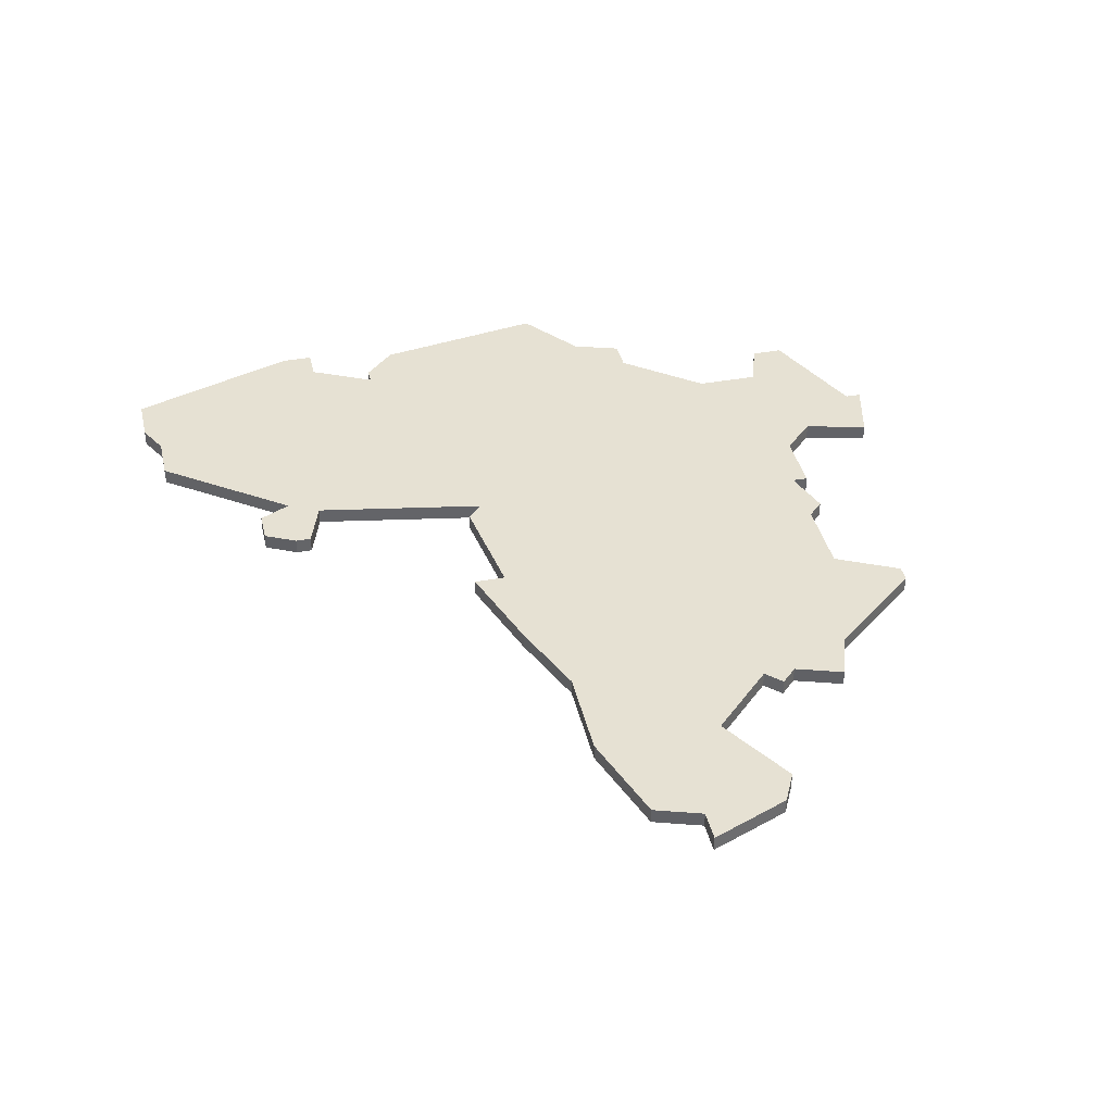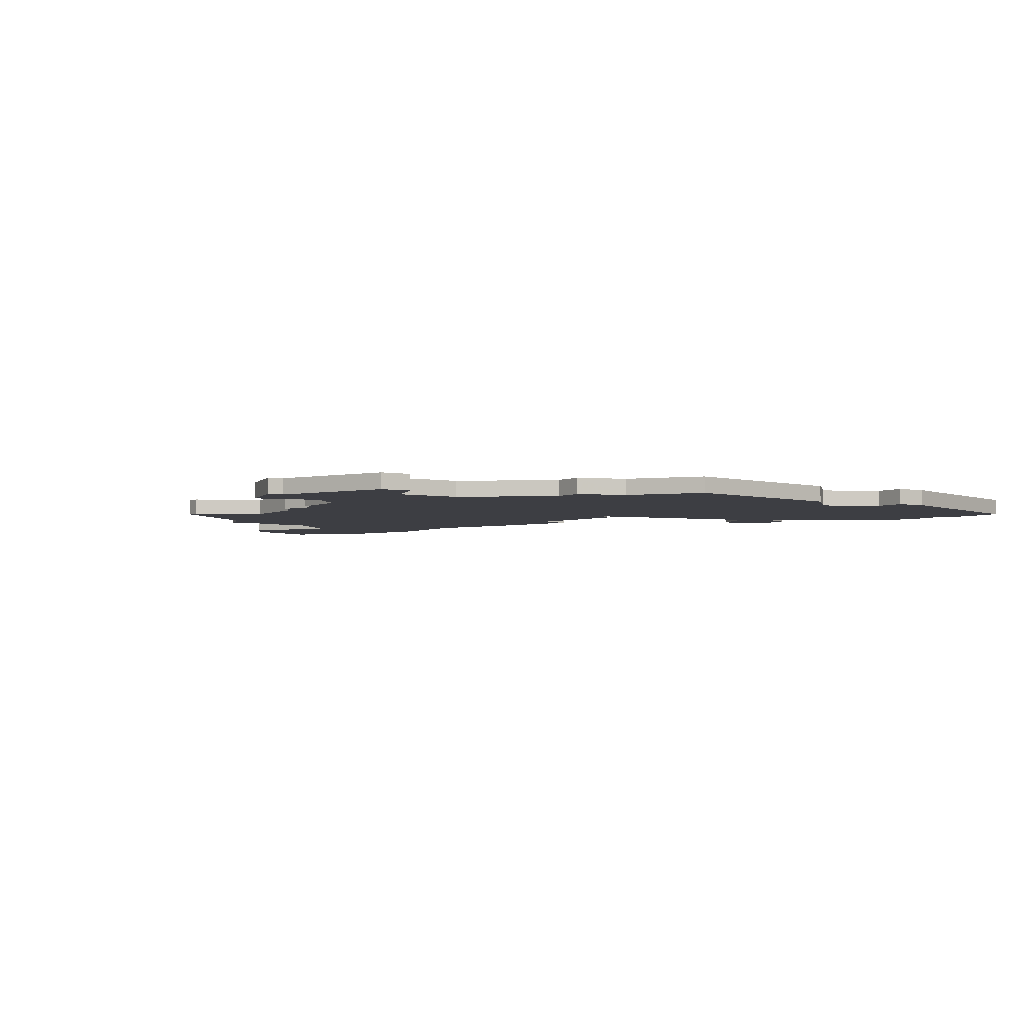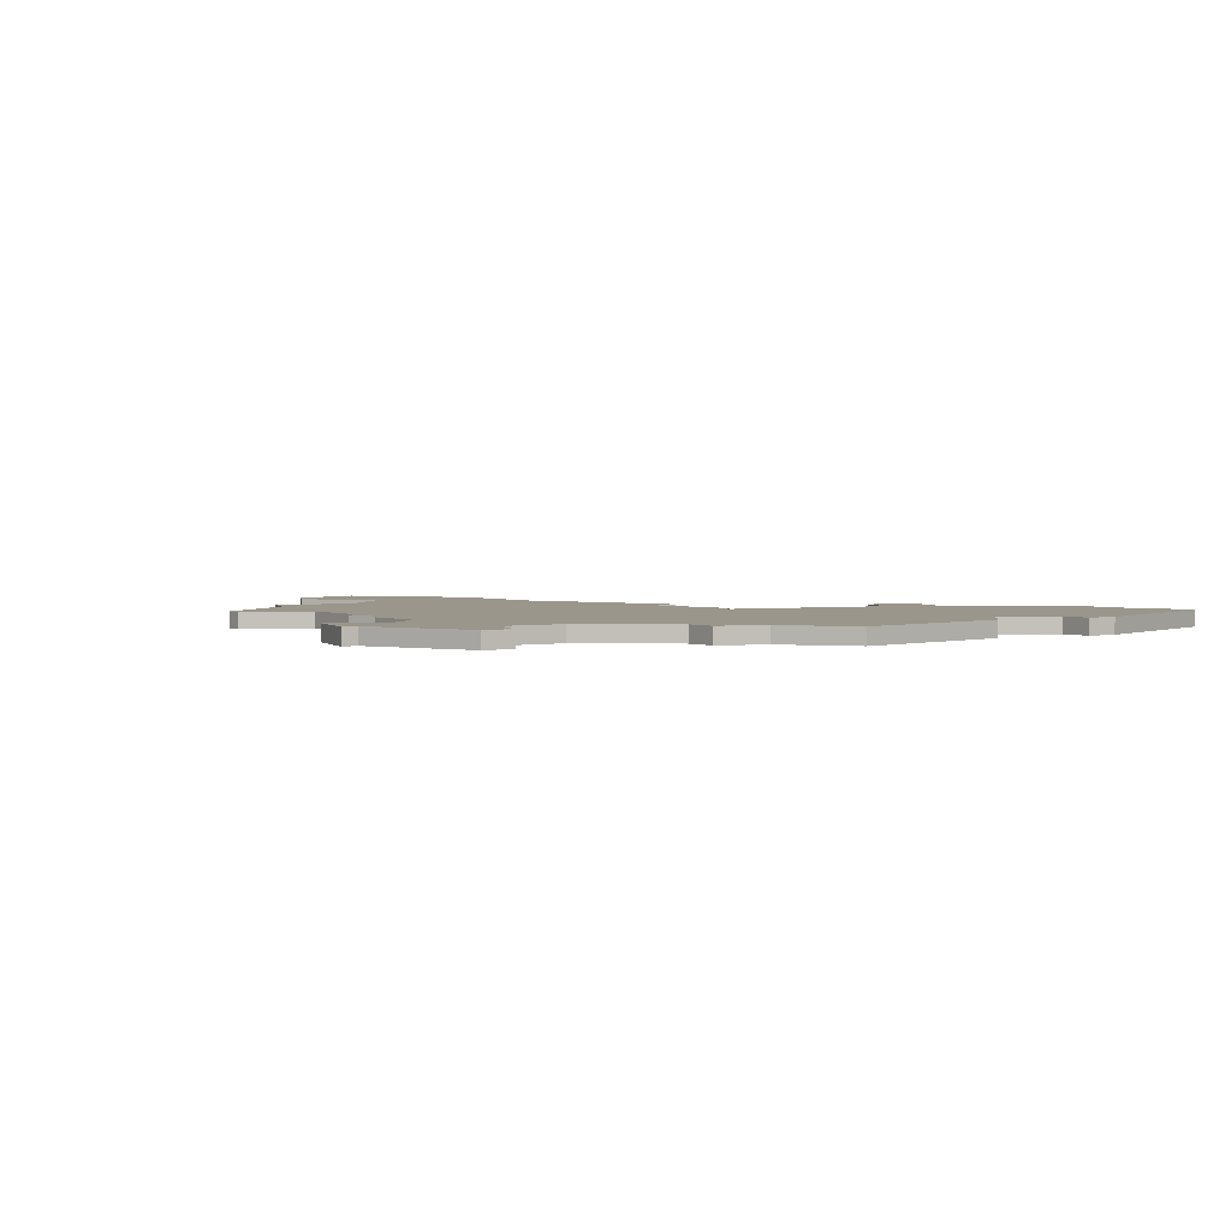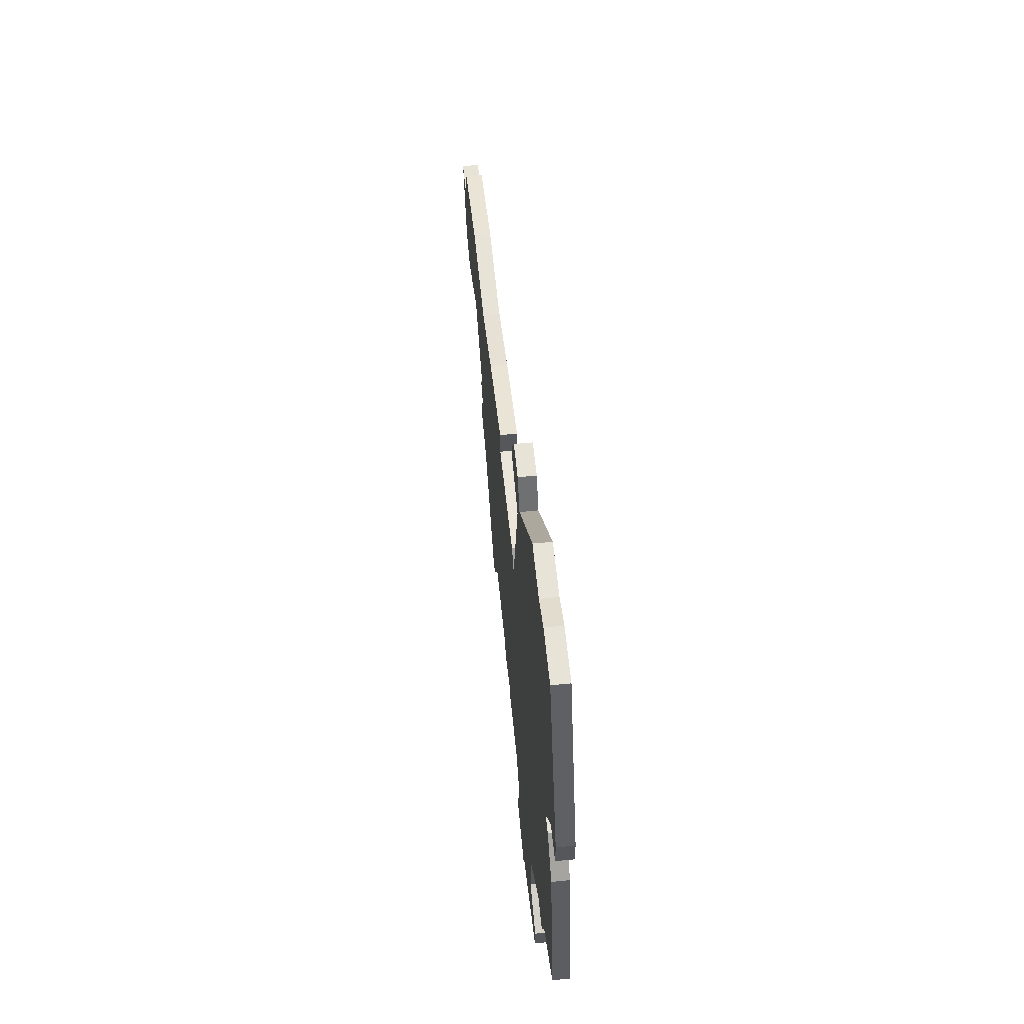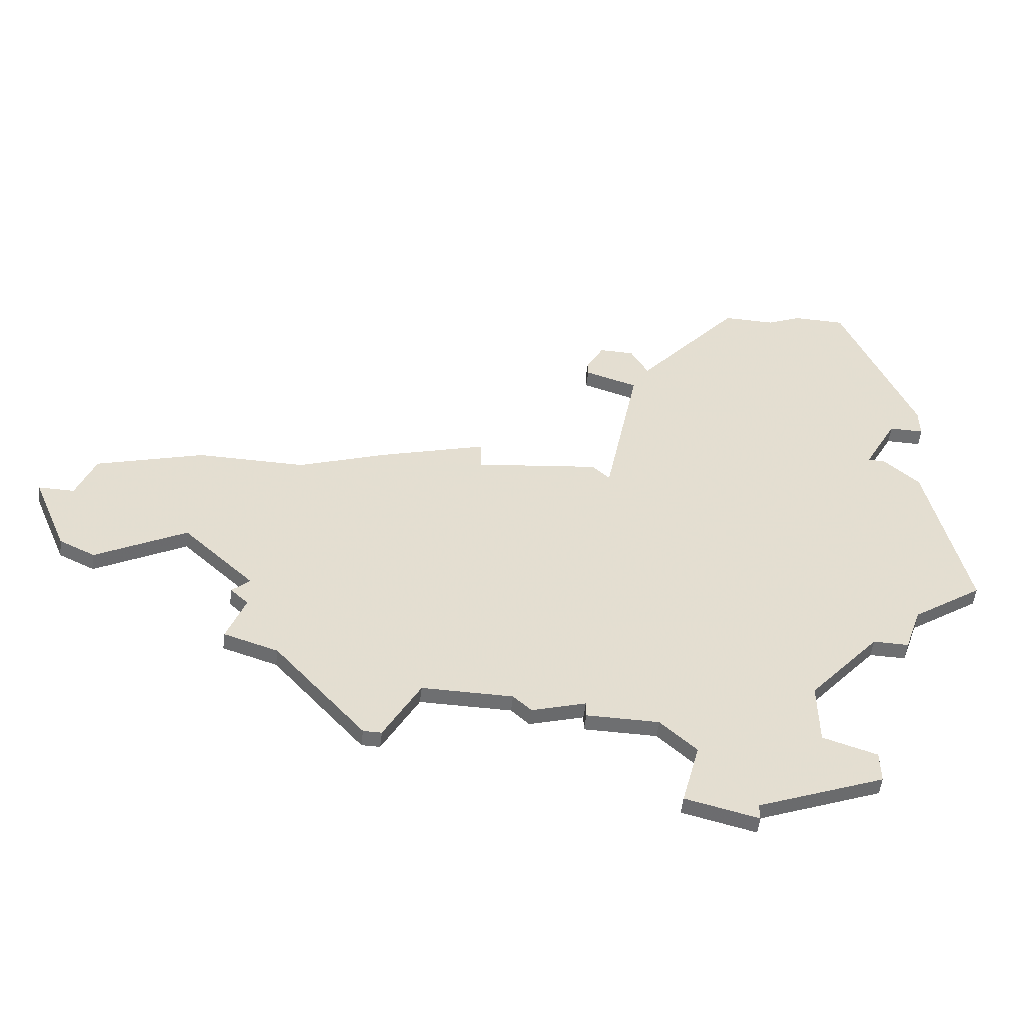
<metadata>
{"format":"obj","ext":"obj","renderer":"f3d","projection":"perspective","resolution":1024,"background":"white","views":[{"elev":38.9,"azim":-102.9,"up":"+Z"},{"elev":-3.7,"azim":57.4,"up":"+Z"},{"elev":2.4,"azim":55.1,"up":"+Z"},{"elev":62.1,"azim":84.3,"up":"+Y"},{"elev":-54.5,"azim":-7.0,"up":"+Y"}]}
</metadata>
<code>
v 4538 -929 0
v 4537 -932 0
v 4535 -932 0
v 4537 -937 0
v 4539 -938 0
v 4544 -935 0
v 4548 -939 0
v 4547 -940 0
v 4548 -941 0
v 4547 -944 0
v 4550 -945 0
v 4555 -951 0
v 4556 -951 0
v 4558 -947 0
v 4563 -947 0
v 4564 -948 0
v 4567 -947 0
v 4567 -948 0
v 4571 -948 0
v 4573 -950 0
v 4572 -954 0
v 4576 -955 0
v 4576 -954 0
v 4583 -951 0
v 4583 -949 0
v 4580 -948 0
v 4580 -944 0
v 4584 -939 0
v 4586 -939 0
v 4587 -936 0
v 4591 -933 0
v 4589 -922 0
v 4587 -920 0
v 4586 -920 0
v 4588 -916 0
v 4590 -916 0
v 4590 -914 0
v 4586 -903 0
v 4583 -903 0
v 4581 -904 0
v 4578 -904 0
v 4572 -912 0
v 4571 -910 0
v 4569 -910 0
v 4568 -912 0
v 4568 -913 0
v 4571 -914 0
v 4569 -925 0
v 4568 -924 0
v 4561 -925 0
v 4561 -923 0
v 4555 -925 0
v 4550 -927 0
v 4544 -927 0
v 4538 -929 1
v 4537 -932 1
v 4535 -932 1
v 4537 -937 1
v 4539 -938 1
v 4544 -935 1
v 4548 -939 1
v 4547 -940 1
v 4548 -941 1
v 4547 -944 1
v 4550 -945 1
v 4555 -951 1
v 4556 -951 1
v 4558 -947 1
v 4563 -947 1
v 4564 -948 1
v 4567 -947 1
v 4567 -948 1
v 4571 -948 1
v 4573 -950 1
v 4572 -954 1
v 4576 -955 1
v 4576 -954 1
v 4583 -951 1
v 4583 -949 1
v 4580 -948 1
v 4580 -944 1
v 4584 -939 1
v 4586 -939 1
v 4587 -936 1
v 4591 -933 1
v 4589 -922 1
v 4587 -920 1
v 4586 -920 1
v 4588 -916 1
v 4590 -916 1
v 4590 -914 1
v 4586 -903 1
v 4583 -903 1
v 4581 -904 1
v 4578 -904 1
v 4572 -912 1
v 4571 -910 1
v 4569 -910 1
v 4568 -912 1
v 4568 -913 1
v 4571 -914 1
v 4569 -925 1
v 4568 -924 1
v 4561 -925 1
v 4561 -923 1
v 4555 -925 1
v 4550 -927 1
v 4544 -927 1
f 2 1 54
f 4 3 2
f 6 5 4
f 9 8 7
f 11 10 9
f 13 12 11
f 17 16 15
f 19 18 17
f 22 21 20
f 25 24 23
f 30 29 28
f 32 31 30
f 34 33 32
f 37 36 35
f 39 38 37
f 42 41 40
f 44 43 42
f 46 45 44
f 50 49 48
f 52 51 50
f 2 54 53
f 6 4 2
f 11 9 7
f 14 13 11
f 23 22 20
f 26 25 23
f 32 30 28
f 39 37 35
f 42 40 39
f 46 44 42
f 53 52 50
f 6 2 53
f 14 11 7
f 26 23 20
f 32 28 27
f 39 35 34
f 47 46 42
f 53 50 48
f 7 6 53
f 15 14 7
f 26 20 19
f 34 32 27
f 42 39 34
f 48 47 42
f 7 53 48
f 17 15 7
f 26 19 17
f 42 34 27
f 17 7 48
f 27 26 17
f 48 42 27
f 27 17 48
f 108 55 56
f 56 57 58
f 58 59 60
f 61 62 63
f 63 64 65
f 65 66 67
f 69 70 71
f 71 72 73
f 74 75 76
f 77 78 79
f 82 83 84
f 84 85 86
f 86 87 88
f 89 90 91
f 91 92 93
f 94 95 96
f 96 97 98
f 98 99 100
f 102 103 104
f 104 105 106
f 107 108 56
f 56 58 60
f 61 63 65
f 65 67 68
f 74 76 77
f 77 79 80
f 82 84 86
f 89 91 93
f 93 94 96
f 96 98 100
f 104 106 107
f 107 56 60
f 61 65 68
f 74 77 80
f 81 82 86
f 88 89 93
f 96 100 101
f 102 104 107
f 107 60 61
f 61 68 69
f 73 74 80
f 81 86 88
f 88 93 96
f 96 101 102
f 102 107 61
f 61 69 71
f 71 73 80
f 81 88 96
f 102 61 71
f 71 80 81
f 81 96 102
f 102 71 81
f 56 55 2
f 2 55 1
f 57 56 3
f 3 56 2
f 58 57 4
f 4 57 3
f 59 58 5
f 5 58 4
f 60 59 6
f 6 59 5
f 61 60 7
f 7 60 6
f 62 61 8
f 8 61 7
f 63 62 9
f 9 62 8
f 64 63 10
f 10 63 9
f 65 64 11
f 11 64 10
f 66 65 12
f 12 65 11
f 67 66 13
f 13 66 12
f 68 67 14
f 14 67 13
f 69 68 15
f 15 68 14
f 70 69 16
f 16 69 15
f 71 70 17
f 17 70 16
f 72 71 18
f 18 71 17
f 73 72 19
f 19 72 18
f 74 73 20
f 20 73 19
f 75 74 21
f 21 74 20
f 76 75 22
f 22 75 21
f 77 76 23
f 23 76 22
f 78 77 24
f 24 77 23
f 79 78 25
f 25 78 24
f 80 79 26
f 26 79 25
f 81 80 27
f 27 80 26
f 82 81 28
f 28 81 27
f 83 82 29
f 29 82 28
f 84 83 30
f 30 83 29
f 85 84 31
f 31 84 30
f 86 85 32
f 32 85 31
f 87 86 33
f 33 86 32
f 88 87 34
f 34 87 33
f 89 88 35
f 35 88 34
f 90 89 36
f 36 89 35
f 91 90 37
f 37 90 36
f 92 91 38
f 38 91 37
f 93 92 39
f 39 92 38
f 94 93 40
f 40 93 39
f 95 94 41
f 41 94 40
f 96 95 42
f 42 95 41
f 97 96 43
f 43 96 42
f 98 97 44
f 44 97 43
f 99 98 45
f 45 98 44
f 100 99 46
f 46 99 45
f 101 100 47
f 47 100 46
f 102 101 48
f 48 101 47
f 103 102 49
f 49 102 48
f 104 103 50
f 50 103 49
f 105 104 51
f 51 104 50
f 106 105 52
f 52 105 51
f 107 106 53
f 53 106 52
f 55 108 1
f 1 108 54
f 108 107 54
f 54 107 53

</code>
